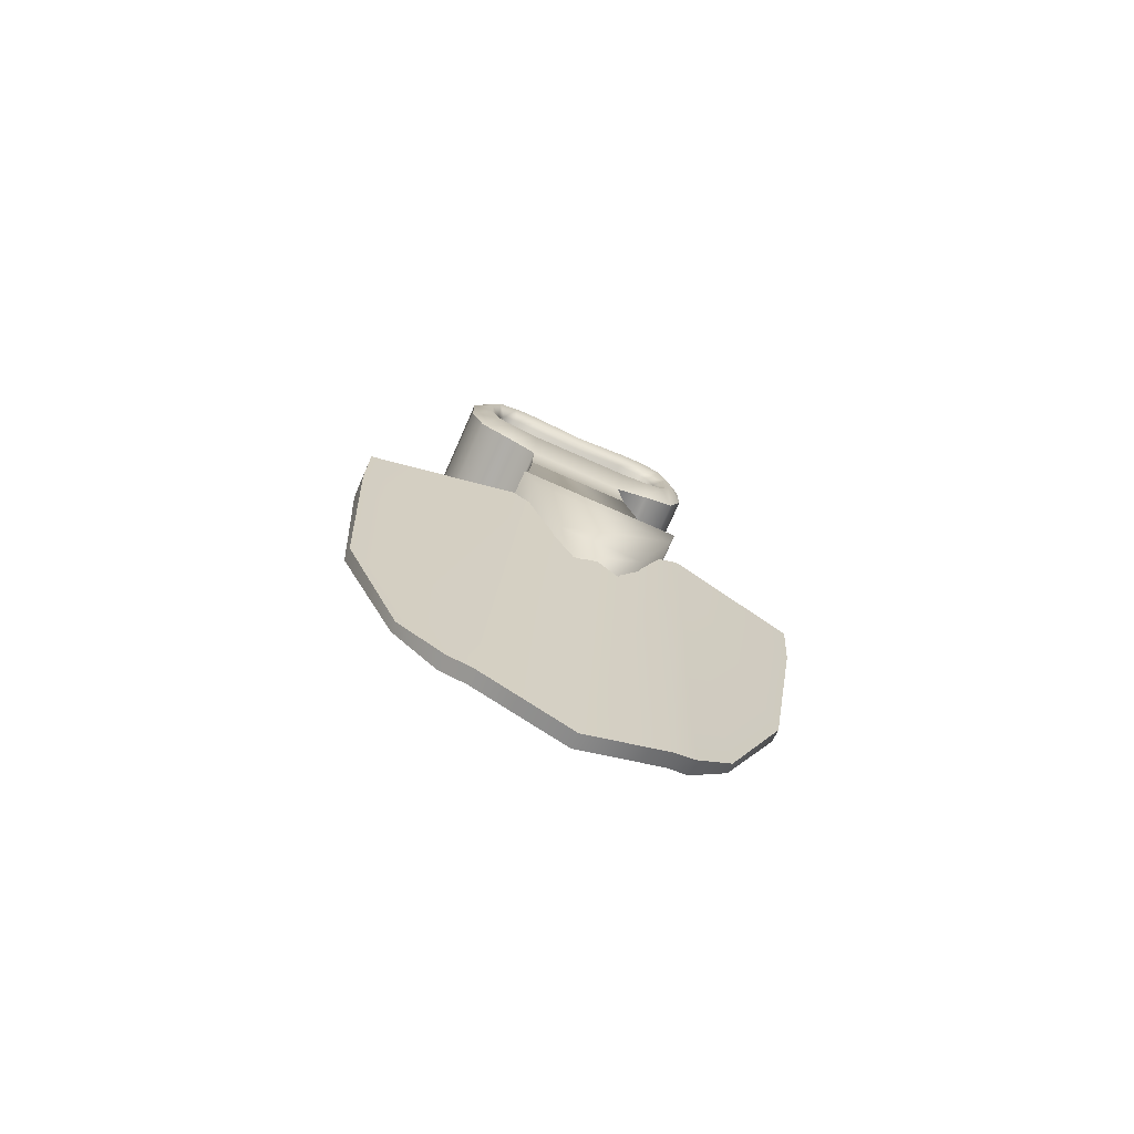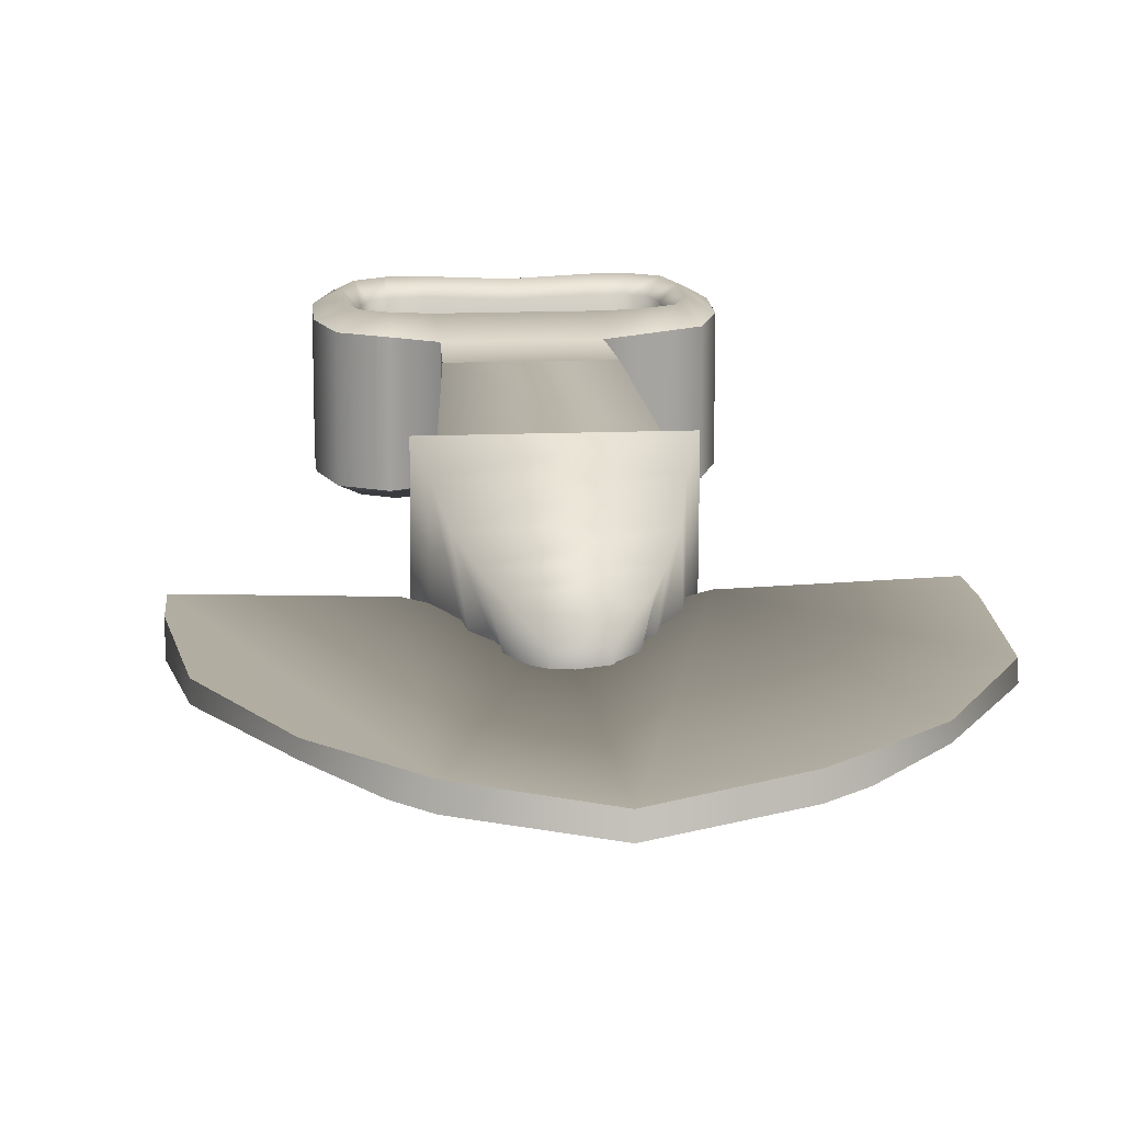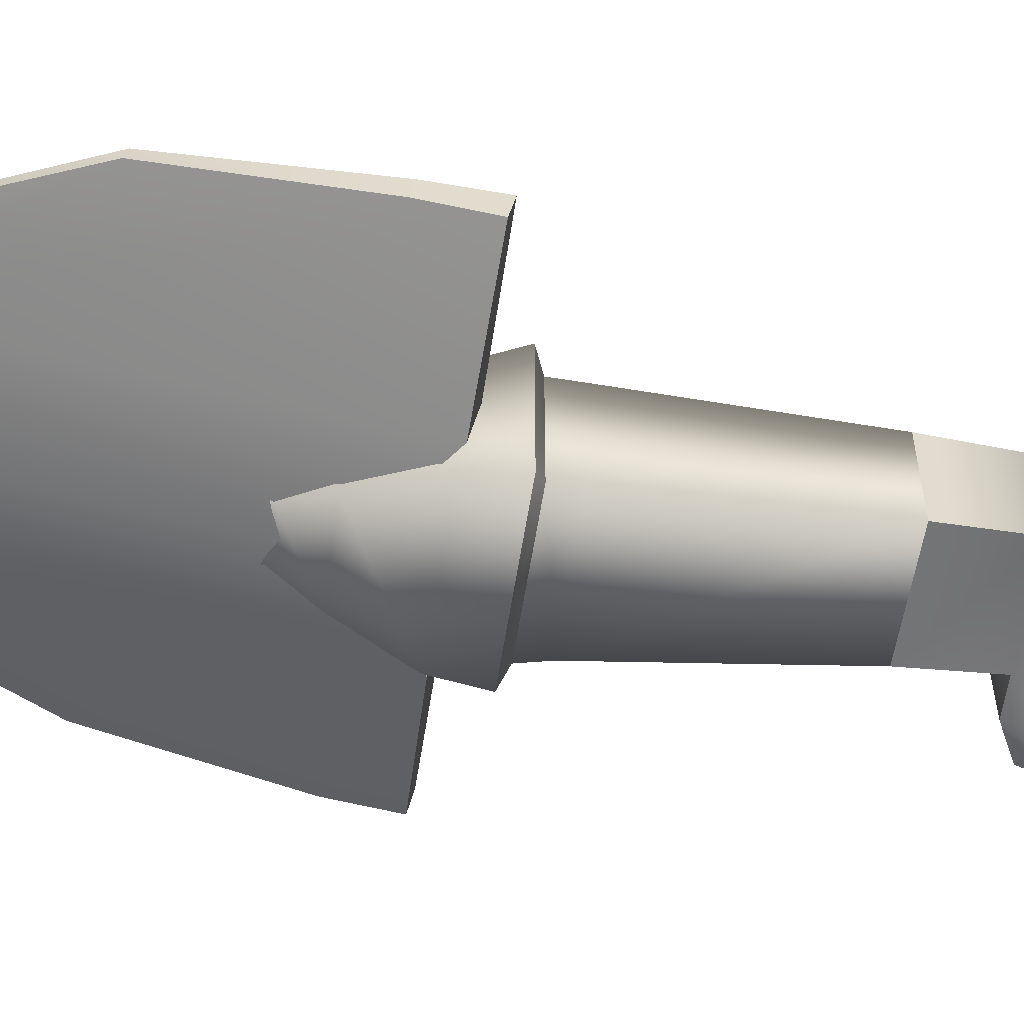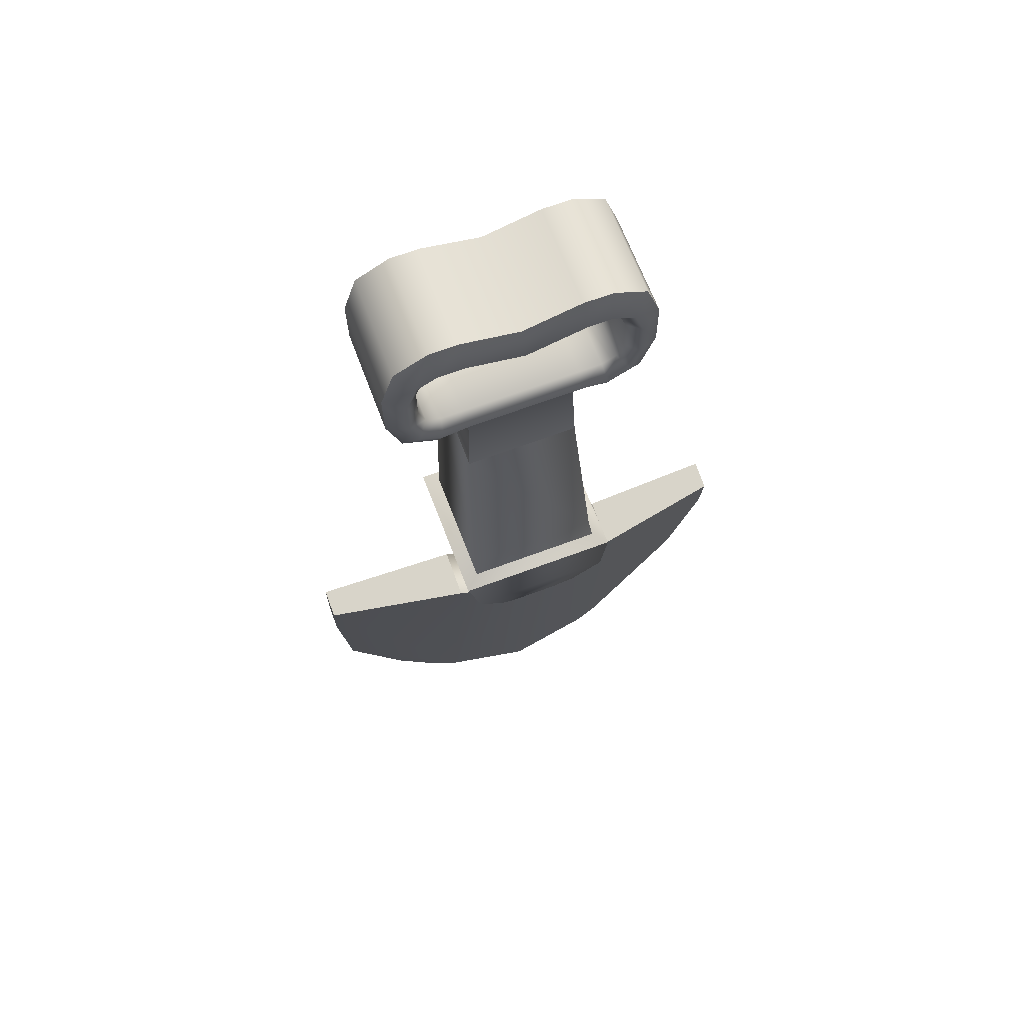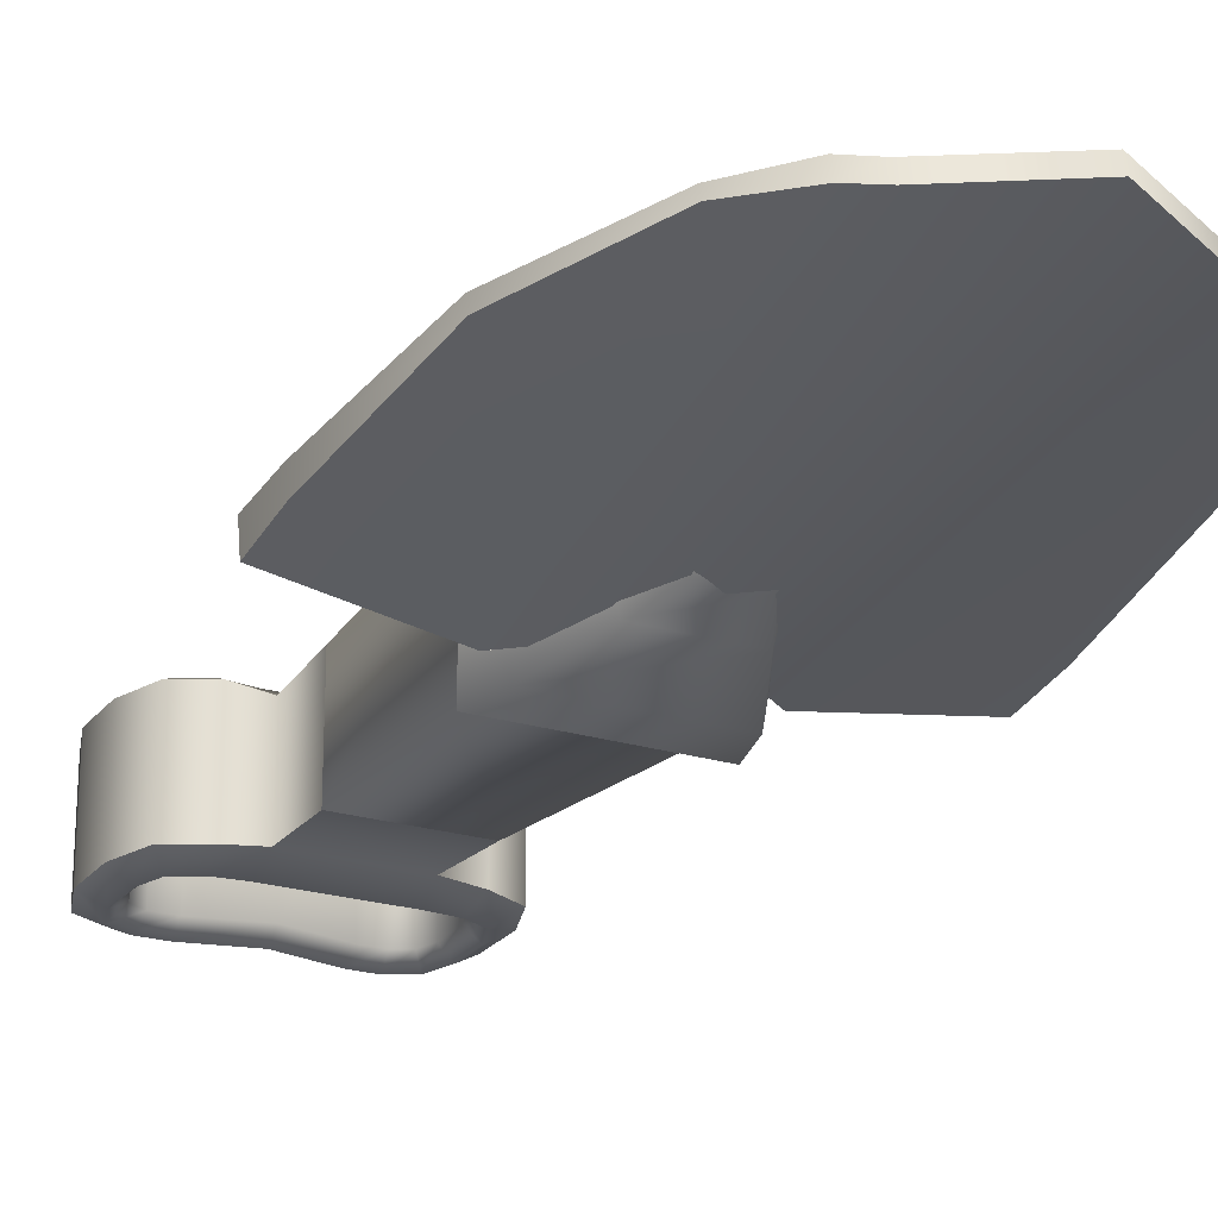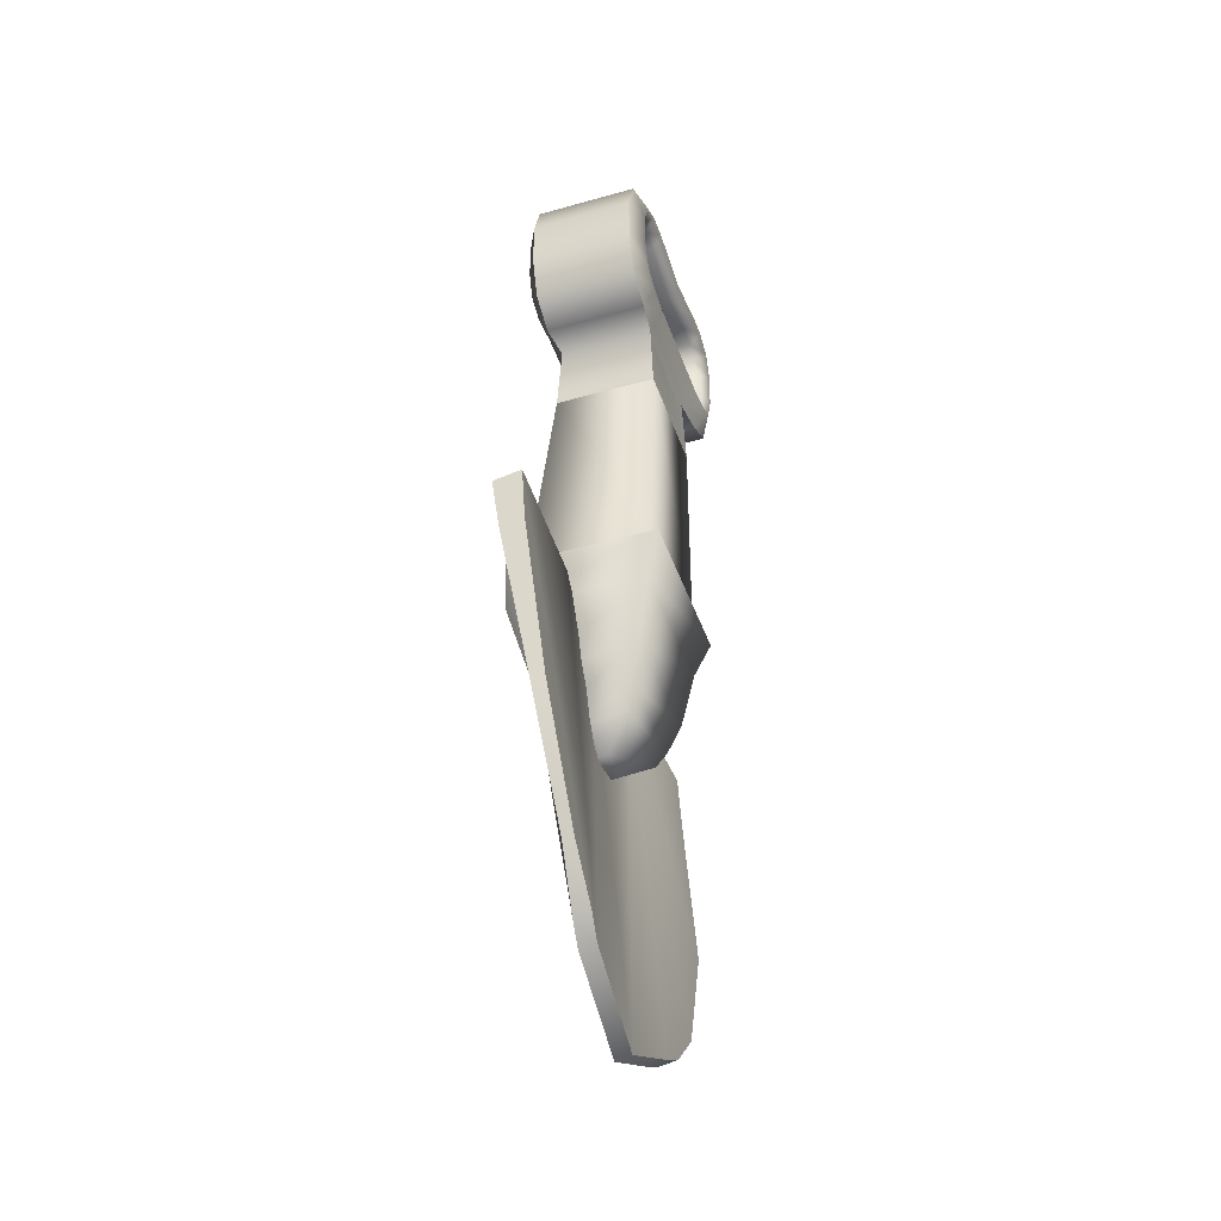
<metadata>
{"format":"obj","ext":"obj","renderer":"f3d","projection":"perspective","resolution":1024,"background":"white","views":[{"elev":-76.3,"azim":156.1,"up":"+Y"},{"elev":15.4,"azim":-5.3,"up":"+Z"},{"elev":-56.3,"azim":80.9,"up":"+Z"},{"elev":66.2,"azim":159.5,"up":"+Y"},{"elev":-23.3,"azim":-27.9,"up":"+Z"},{"elev":-42.9,"azim":-71.4,"up":"+Y"}]}
</metadata>
<code>
o spade_Cube.026
v -0.09085 -0.1125 -0.01742
v 0.02407 0.0997 0.02098
v -0.02889 -0.08378 0.02026
v 0.02396 -0.08426 0.02026
v 0.02157 0.03161 0.0193
v -0.02899 -0.0838 -0.02683
v 0.02386 -0.08428 -0.02683
v -0.09083 -0.1104 -0.006342
v -0.03579 -0.09754 0.02553
v -0.03605 -0.0976 -0.03345
v 0.0301 -0.09814 0.02553
v 0.02984 -0.0982 -0.03345
v 0.08812 -0.1121 -0.006342
v -0.04069 -0.2778 -0.001671
v 0.02963 -0.2784 -0.001671
v 0.02965 -0.2769 0.004569
v -0.04067 -0.2762 0.004569
v -0.039 -0.1109 -0.008207
v 0.03132 -0.1116 -0.008207
v -0.03904 -0.1144 -0.02696
v 0.03129 -0.115 -0.02696
v -0.005514 -0.1403 -0.02587
v -0.005485 -0.1371 -0.009593
v -0.006939 -0.2966 0.004817
v -0.006951 -0.2979 -0.001145
v 0.08811 -0.1141 -0.01742
v -0.04962 -0.2716 -0.000542
v -0.09118 -0.1358 -0.01402
v -0.06492 -0.2529 0.001132
v -0.08538 -0.203 -0.003111
v -0.09117 -0.134 -0.004725
v -0.04961 -0.2703 0.005791
v -0.08537 -0.2019 0.00203
v -0.06491 -0.2519 0.005196
v 0.0399 -0.2711 0.005791
v 0.08779 -0.1356 -0.004725
v 0.05816 -0.253 0.005196
v 0.0816 -0.2034 0.00203
v 0.08777 -0.1374 -0.01402
v 0.03989 -0.2725 -0.000542
v 0.08159 -0.2045 -0.003111
v 0.05814 -0.254 0.001132
v 0.001925 -0.1781 -0.01448
v 0.006038 -0.1668 -0.01918
v -0.01124 -0.178 -0.01448
v -0.01614 -0.1666 -0.01918
v -0.01116 -0.1768 -0.00175
v -0.02133 -0.167 0.008208
v 0.002001 -0.1769 -0.00175
v 0.01204 -0.1673 0.008208
v 0.0242 -0.09476 0.02007
v 0.02403 -0.09479 -0.0285
v -0.03034 -0.0943 -0.0285
v -0.03017 -0.09426 0.02007
v 0.02455 -0.1171 -0.03413
v 0.004072 -0.1583 -0.02258
v 0.01205 -0.1432 -0.0276
v -0.01469 -0.1582 -0.02258
v -0.03287 -0.1166 -0.03413
v -0.02257 -0.1429 -0.0276
v -0.03255 -0.1158 0.02007
v -0.02511 -0.1587 0.01142
v -0.02962 -0.1433 0.0157
v 0.01573 -0.1591 0.01142
v 0.02487 -0.1163 0.02007
v 0.02046 -0.1438 0.0157
v -0.02224 0.1001 0.02098
v -0.02224 0.1001 -0.02037
v 0.02407 0.0997 -0.02037
v -0.02099 0.032 0.0193
v -0.02099 0.032 -0.01869
v 0.02157 0.03161 -0.01869
v 0.0483 0.03823 -0.02026
v 0.05399 0.05491 -0.02029
v 0.05399 0.05491 0.0209
v 0.0483 0.03823 0.02088
v 0.03492 0.03146 -0.02025
v 0.03492 0.03146 0.02087
v -0.0472 0.09335 0.02097
v -0.03384 0.1002 0.02098
v -0.03384 0.1002 -0.02037
v -0.0472 0.09335 -0.02036
v -0.05284 0.07665 0.02095
v -0.05284 0.07665 -0.02033
v -0.04759 0.03911 0.02088
v -0.05298 0.05588 0.0209
v -0.05298 0.05588 -0.02029
v -0.04759 0.03911 -0.02026
v -0.03434 0.03209 0.02087
v -0.03434 0.03209 -0.02025
v 0.0489 0.09248 -0.02036
v 0.03567 0.09957 -0.02037
v 0.03567 0.09957 0.02098
v 0.0489 0.09248 0.02097
v 0.05423 0.07567 -0.02033
v 0.05423 0.07567 0.02095
v -0.02228 0.000927 0.02062
v 0.02229 0.00052 0.02062
v -0.02228 0.000927 -0.02
v 0.02229 0.00052 -0.02
v -0.02238 0.08373 -0.02014
v -0.02233 0.09009 -0.02478
v -0.02233 0.09009 0.0254
v -0.02238 0.08373 0.02076
v 0.02397 0.08967 -0.02478
v 0.0239 0.08331 -0.02014
v -0.0226 0.04841 0.02067
v -0.022 0.04224 0.0248
v -0.022 0.04224 -0.02419
v -0.0226 0.04841 -0.02006
v 0.02348 0.04798 -0.02006
v 0.02276 0.04183 -0.02419
v 0.0325 0.04788 0.02067
v 0.03344 0.0415 0.0253
v 0.04605 0.057 0.02533
v 0.041 0.05832 0.0207
v 0.03846 0.0509 0.02068
v 0.04229 0.04598 0.02531
v -0.03137 0.08379 0.02076
v -0.03233 0.09016 0.0254
v -0.04488 0.0746 0.02537
v -0.03983 0.0733 0.02074
v -0.04116 0.08564 0.02539
v -0.03732 0.08074 0.02075
v 0.041 0.05832 -0.02008
v 0.04605 0.057 -0.02471
v 0.03344 0.0415 -0.02468
v 0.0325 0.04788 -0.02006
v 0.04229 0.04598 -0.02469
v 0.03846 0.0509 -0.02006
v 0.0329 0.0832 -0.02014
v 0.03397 0.08956 -0.02478
v 0.04624 0.07377 -0.02475
v 0.04116 0.07257 -0.02012
v 0.04271 0.08487 -0.02477
v 0.03879 0.08005 -0.02014
v -0.03992 0.05906 0.0207
v -0.045 0.05783 0.02533
v -0.03268 0.0421 0.0253
v -0.03162 0.04847 0.02067
v -0.04144 0.04674 0.02531
v -0.03753 0.05159 0.02068
v -0.03983 0.0733 -0.02012
v -0.04488 0.0746 -0.02475
v -0.03233 0.09016 -0.02478
v -0.03137 0.08379 -0.02014
v -0.03732 0.08074 -0.02014
v -0.04116 0.08564 -0.02477
v 0.04116 0.07257 0.02074
v 0.04624 0.07377 0.02537
v 0.03397 0.08956 0.0254
v 0.0329 0.0832 0.02076
v 0.03879 0.08005 0.02075
v 0.04271 0.08487 0.02539
v -0.03162 0.04847 -0.02006
v -0.03268 0.0421 -0.02468
v -0.045 0.05783 -0.02471
v -0.03992 0.05906 -0.02008
v -0.03753 0.05159 -0.02006
v -0.04144 0.04674 -0.02469
v 0.0239 0.08331 0.02076
v 0.02397 0.08967 0.0254
v 0.02276 0.04183 0.0248
v 0.02348 0.04798 0.02067
v 0.000861 0.09434 0.02098
v 0.000861 0.09434 -0.02037
v 0.00077 0.08431 0.0254
v 0.000711 0.07795 0.02076
v 0.00077 0.08431 -0.02478
v 0.000711 0.07795 -0.02014
g spade_Cube.026_tools_metal
f 10 9 54 53
f 46 48 62 58
f 48 50 64 62
f 50 44 56 64
f 23 19 21 22
f 44 46 58 56
f 18 23 22 20
f 20 22 25 14
f 19 23 24 16
f 15 16 24 25
f 17 32 27 14
f 26 13 36 39
f 22 21 15 25
f 17 18 8 31 33 34 32
f 23 18 17 24
f 20 14 27 29 30 28 1
f 15 21 26 39 41 42 40
f 18 20 1 8
f 19 16 35 37 38 36 13
f 21 19 13 26
f 25 24 17 14
f 15 40 35 16
f 27 32 34 29
f 29 34 33 30
f 30 33 31 28
f 35 40 42 37
f 37 42 41 38
f 38 41 39 36
f 8 1 28 31
f 43 45 46 44
f 10 12 55 59
f 47 49 50 48
f 49 43 44 50
f 9 10 59 61
f 45 47 48 46
f 11 9 61 65
f 49 47 45 43
f 9 11 51 54
f 11 12 52 51
f 52 12 10 53
f 59 55 57 60
f 60 57 56 58
f 65 61 63 66
f 66 63 62 64
f 55 65 66 57
f 57 66 64 56
f 61 59 60 63
f 63 60 58 62
f 12 11 65 55
g spade_Cube.026_tools_paint
f 100 7 6 99
f 99 6 3 97
f 97 3 4 98
f 98 4 7 100
f 71 99 97 70
f 70 97 98 5
f 72 100 99 71
f 67 68 81 80
f 158 137 142 159
f 5 98 100 72
f 136 134 149 153
f 87 86 83 84
f 71 70 89 90
f 69 2 93 92
f 74 95 96 75
f 165 166 68 67
f 3 6 53 54
f 4 3 54 51
f 6 7 52 53
f 7 4 51 52
f 74 75 76 73
f 73 76 78 77
f 80 81 82 79
f 79 82 84 83
f 86 87 88 85
f 85 88 90 89
f 92 93 94 91
f 91 94 96 95
f 5 72 77 78
f 120 103 67 80
f 101 104 119 146
f 155 140 107 110
f 156 109 71 90
f 126 133 95 74
f 149 134 125 116
f 135 132 92 91
f 116 125 130 117
f 147 124 122 143
f 154 150 96 94
f 143 122 137 158
f 144 157 87 84
f 159 142 140 155
f 148 144 84 82
f 157 160 88 87
f 152 131 136 153
f 162 151 93 2
f 95 133 135 91
f 151 154 94 93
f 118 114 78 76
f 117 130 128 113
f 127 129 73 77
f 146 119 124 147
f 160 156 90 88
f 145 148 82 81
f 129 126 74 73
f 161 106 131 152
f 169 102 68 166
f 163 108 70 5
f 164 111 110 107
f 113 128 111 164
f 123 120 80 79
f 121 123 79 83
f 138 121 83 86
f 141 138 86 85
f 139 141 85 89
f 109 112 72 71
f 108 139 89 70
f 167 162 2 165
f 150 115 75 96
f 115 118 76 75
f 114 163 5 78
f 112 127 77 72
f 102 145 81 68
f 132 105 69 92
f 167 103 104 168
f 169 105 106 170
f 164 107 108 163
f 110 111 112 109
f 130 125 126 129
f 116 117 118 115
f 128 130 129 127
f 117 113 114 118
f 124 119 120 123
f 146 147 148 145
f 122 124 123 121
f 147 143 144 148
f 142 137 138 141
f 158 159 160 157
f 140 142 141 139
f 159 155 156 160
f 136 131 132 135
f 152 153 154 151
f 135 133 134 136
f 153 149 150 154
f 113 164 163 114
f 111 128 127 112
f 125 134 133 126
f 149 116 115 150
f 151 162 161 152
f 143 158 157 144
f 137 122 121 138
f 119 104 103 120
f 101 146 145 102
f 139 108 107 140
f 105 132 131 106
f 155 110 109 156
f 168 104 101 170
f 161 168 170 106
f 102 169 170 101
f 162 167 168 161
f 103 167 165 67
f 105 169 166 69
f 2 69 166 165

</code>
